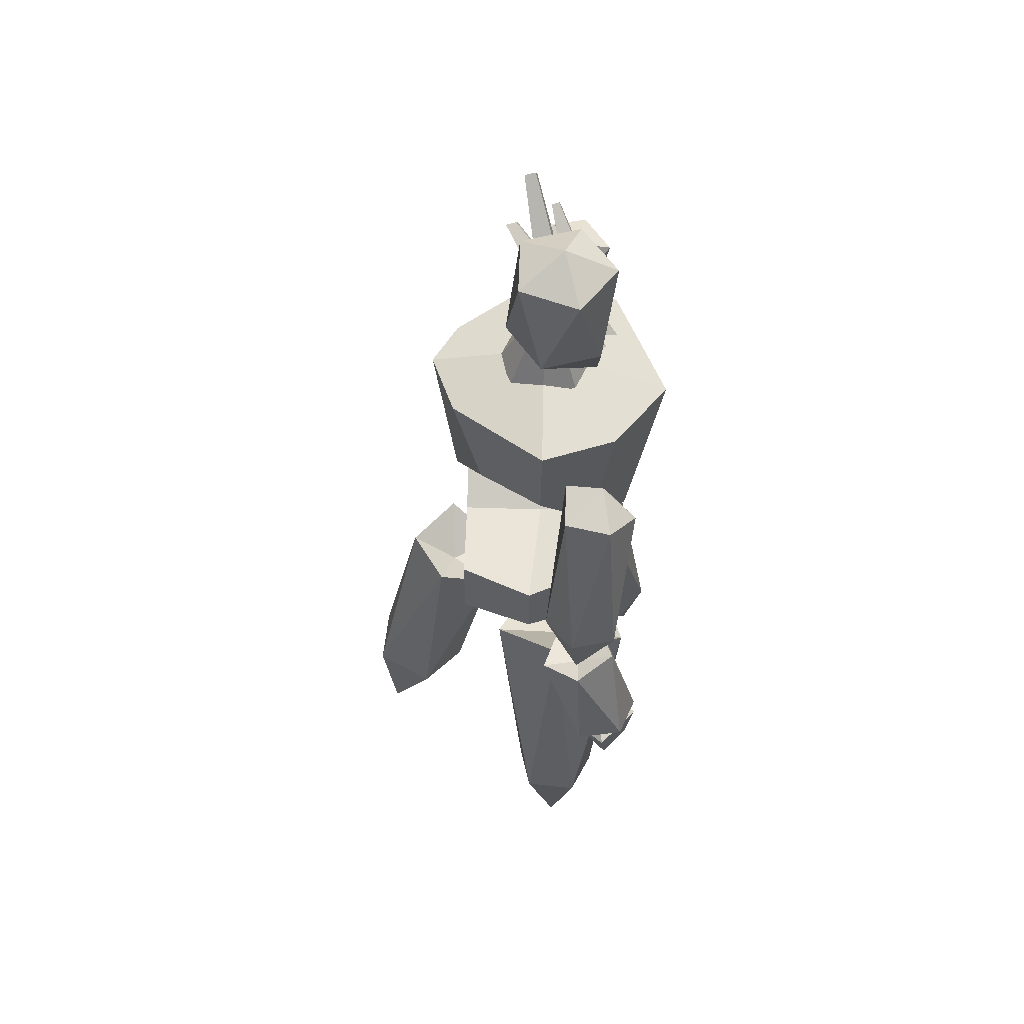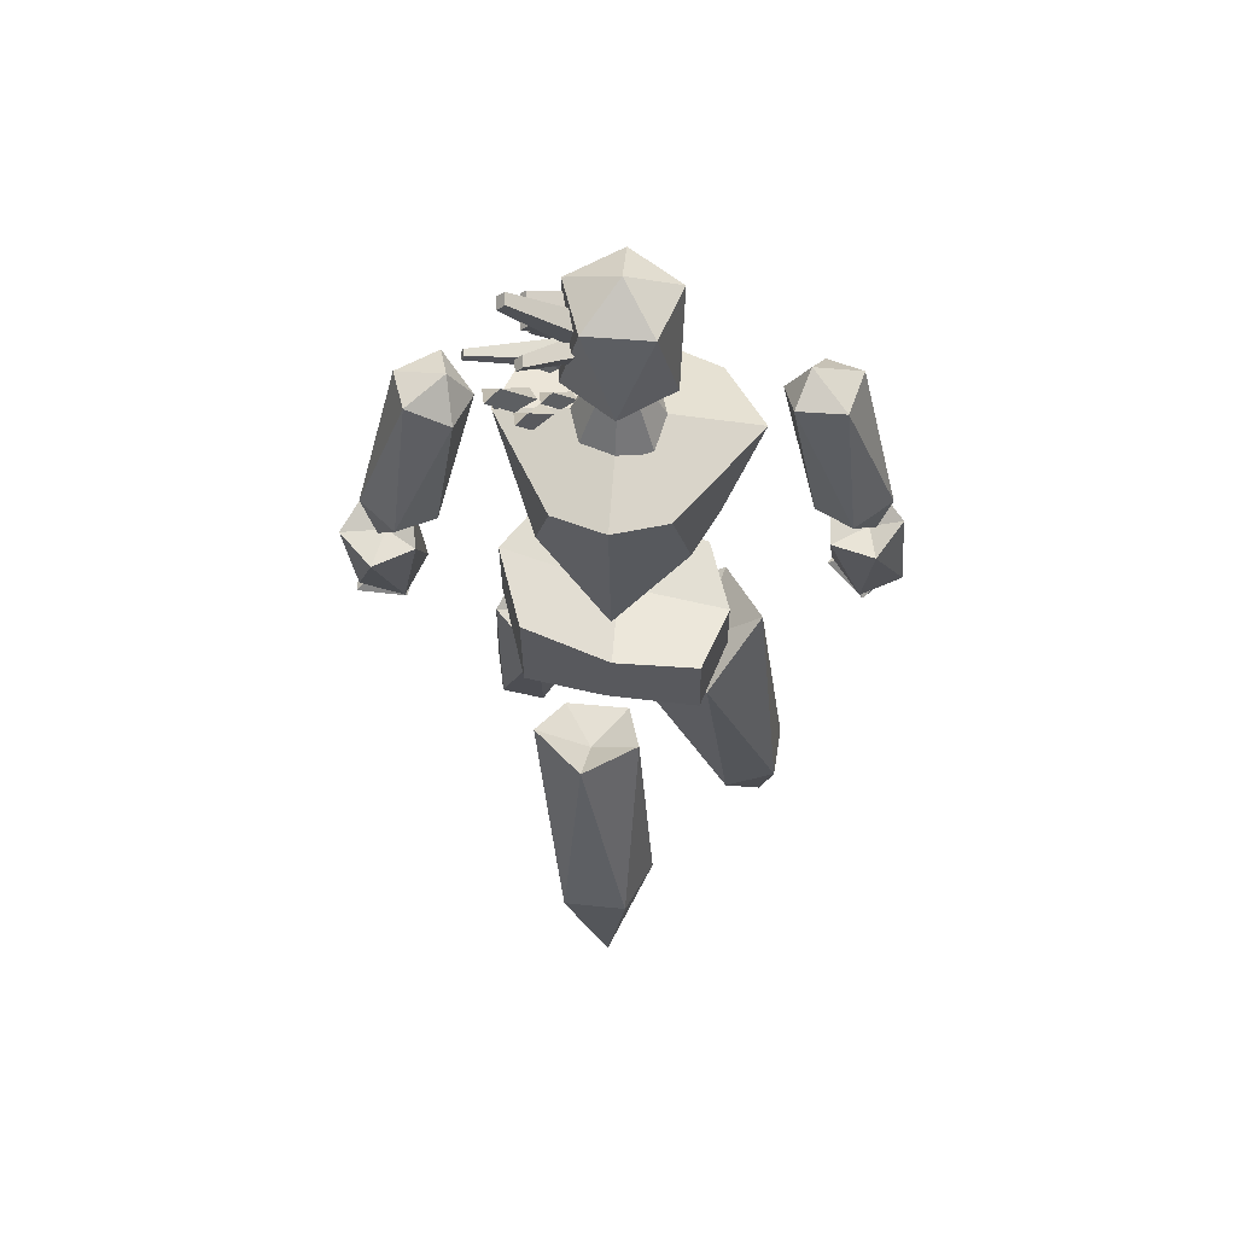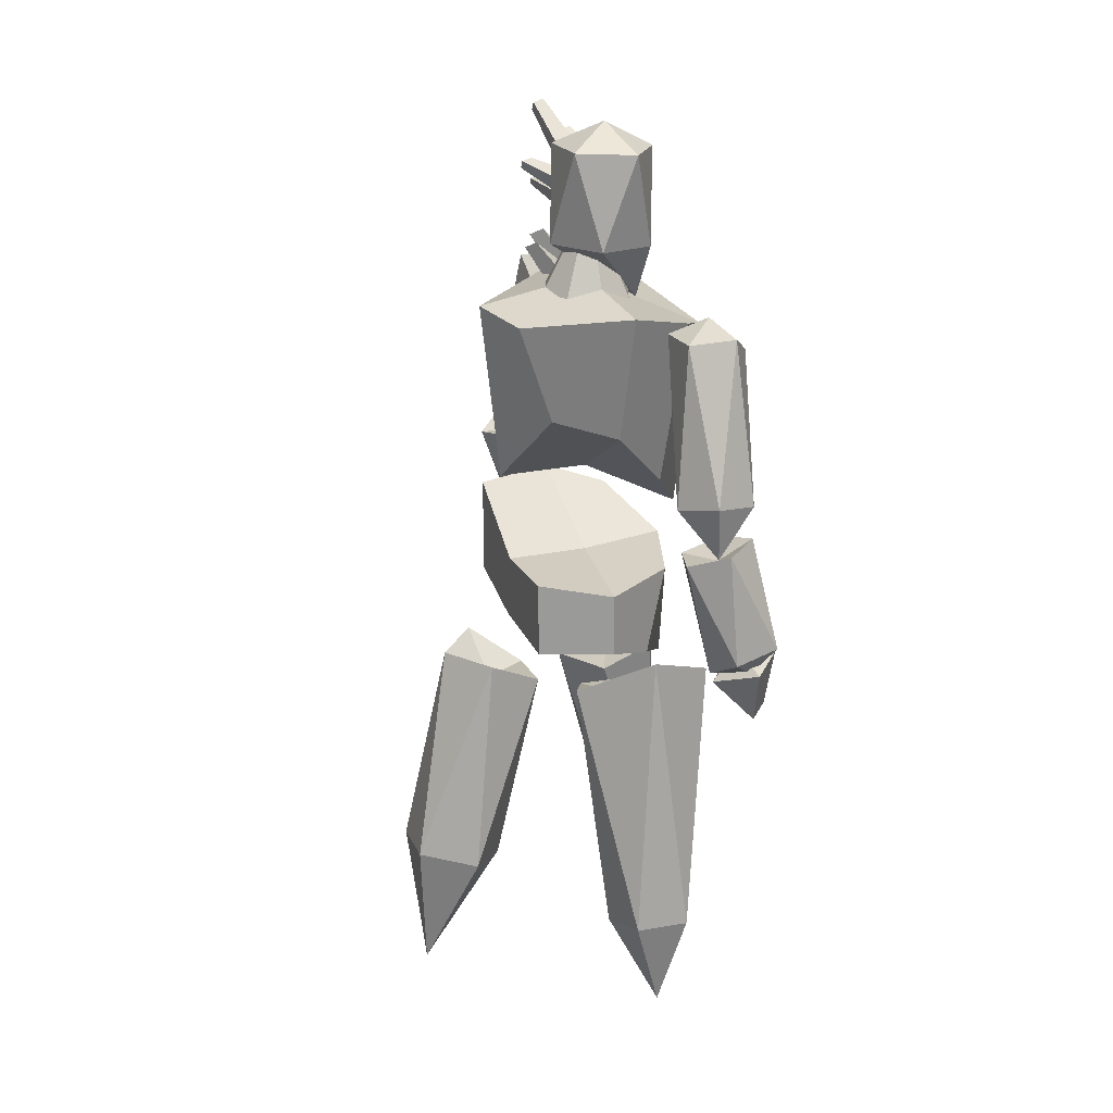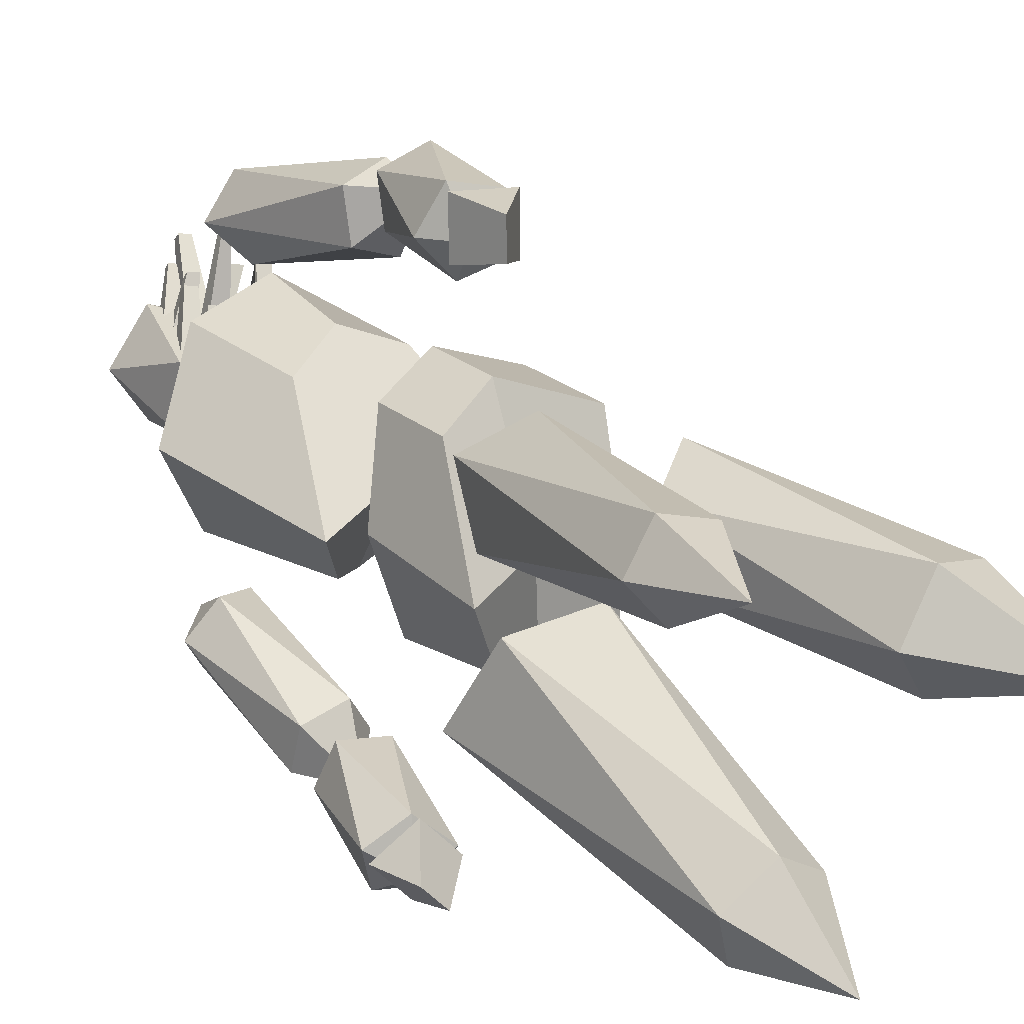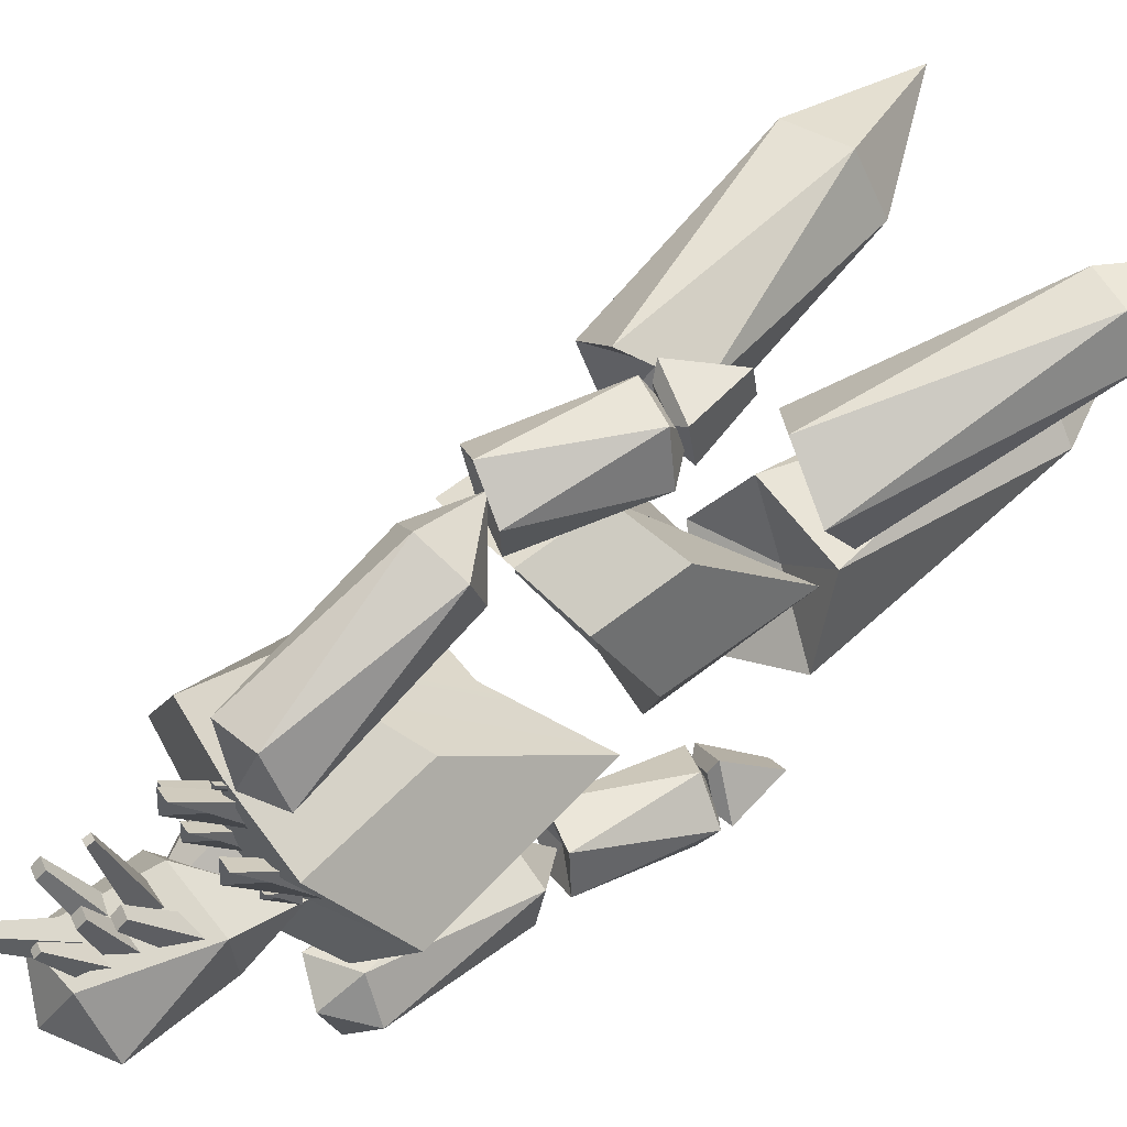
<metadata>
{"format":"obj","ext":"obj","renderer":"f3d","projection":"perspective","resolution":1024,"background":"white","views":[{"elev":56.8,"azim":-175.7,"up":"+Y"},{"elev":60.1,"azim":96.9,"up":"+Y"},{"elev":21.6,"azim":161.4,"up":"+Y"},{"elev":22.7,"azim":-35.2,"up":"+Z"},{"elev":64.1,"azim":-128.3,"up":"+Z"}]}
</metadata>
<code>
o Cone_Cone.002
v 1.289 39.26 0.5588
v 1.046 44.16 -1.903
v -0.4678 39.24 -0.07931
v -1.246 39.22 -1.768
v -0.5973 39.22 -3.52
v 1.082 39.25 -4.311
v 2.842 39.3 -3.671
v 3.628 39.32 -1.98
v 2.988 39.31 -0.2272
g Cone_Cone.002_Cone_Cone.002_Palette
f 1 2 3
f 3 2 4
f 4 2 5
f 5 2 6
f 6 2 7
f 7 2 8
f 8 2 9
f 9 2 1
f 1 3 4 5 6 7 8 9
o Cube_Cube.002
v 5.528 21.49 -1.719
v 5.514 24.88 -2.055
v 5.704 27.83 2.306
v 5.707 22.77 2.271
v 1.432 23.88 3.922
v 1.43 27.82 3.95
v -1.514 27 2.596
v -1.515 22.77 2.588
v -3.206 18.34 -2.102
v -3.166 25.32 -1.689
v -1.902 24.9 -6.079
v -0.9798 20.13 -6.004
v 1.457 20.92 -7.463
v 1.457 24.21 -7.443
v 5.319 24.93 -6.385
v 5.322 21.07 -6.433
v 1.163 20.78 -1.845
v 1.173 24.89 -1.879
g Cube_Cube.002_Cube_Cube.002_Palette
f 10 11 12 13
f 14 15 16 17
f 18 19 20 21
f 22 23 24 25
f 26 18 21 22
f 27 11 24 23
f 15 12 11 27
f 14 17 18 26
f 17 16 19 18
f 25 24 11 10
f 13 14 26 10
f 16 15 27 19
f 19 27 23 20
f 10 26 22 25
f 21 20 23 22
f 13 12 15 14
o Cube.001_Cube.001
v 5.987 29.72 -2.093
v 7.056 39.04 -2.13
v 5.992 38.41 0.6072
v 4.587 34.23 1.51
v 1.387 34.58 2.935
v 1.38 39.38 3.756
v -2.461 39.31 2.458
v -1.449 33.19 1.707
v -3.683 27.41 -2.62
v -5.419 36.95 -1.575
v -2.845 38.31 -6.173
v -1.767 29.72 -5.451
v 0.9594 32.6 -6.693
v 0.8394 39.38 -8.416
v 5.753 38.41 -4.762
v 4.272 33.55 -5.558
v 1.173 29.72 -1.879
v 1.173 40.12 -1.879
g Cube.001_Cube.001_Cube.001_Cube.001_Palette
f 28 29 30 31
f 32 33 34 35
f 36 37 38 39
f 40 41 42 43
f 44 36 39 40
f 45 29 42 41
f 33 30 29 45
f 32 35 36 44
f 35 34 37 36
f 43 42 29 28
f 31 32 44 28
f 34 33 45 37
f 37 45 41 38
f 28 44 40 43
f 39 38 41 40
f 31 30 33 32
o Cube.002_Cube.001
v -1.231 22.69 8.965
v -0.7458 19.87 9.663
v -0.6414 20.04 11.37
v -1.073 22.95 11.55
v 1.406 22.16 11.48
v 1.248 21.9 8.892
v -0.6168 22.97 9.389
v 0.9355 22.48 9.344
v -0.5177 23.14 11.01
v 1.035 22.64 10.96
g Cube.002_Cube.001_Cube.002_Cube.001_Palette
f 46 47 48 49
f 49 48 50
f 50 48 47 51
f 51 47 46
f 51 46 52 53
f 54 55 53 52
f 49 50 55 54
f 46 49 54 52
f 50 51 53 55
o Cube.003_Cube.001
v -3.229 22.58 -15.74
v -3.4 19.78 -14.83
v -4.524 20 -13.54
v -4.934 22.9 -13.8
v -3.128 22.14 -12.09
v -1.423 21.81 -14.03
v -3.089 22.88 -15.02
v -1.958 22.4 -13.94
v -4.156 23.08 -13.8
v -3.025 22.61 -12.73
g Cube.003_Cube.001_Cube.003_Cube.001_Palette
f 56 57 58 59
f 59 58 60
f 60 58 57 61
f 61 57 56
f 61 56 62 63
f 64 65 63 62
f 59 60 65 64
f 56 59 64 62
f 60 61 63 65
o Cube.004_Cube.001
v -0.2607 42.89 -0.8329
v 0.6096 44.5 1.67
v 0.5653 44.05 2.069
v -0.3316 42.14 -0.1637
v -0.009521 44.19 2.17
v -1.295 42.38 0.006017
v 0.03325 44.64 1.771
v -1.225 43.13 -0.6633
g Cube.004_Cube.001_Cube.004_Cube.001_Palette
f 66 67 68 69
f 69 68 70 71
f 71 70 72 73
f 73 72 67 66
f 69 71 73 66
f 70 68 67 72
o Cube.005_Cube.001
v 0.2943 44.64 -1.202
v 1.279 45.49 1.9
v 1.243 45.08 2.268
v 0.2137 43.73 -0.3921
v 0.7132 45.21 2.361
v -0.9509 44.02 -0.187
v 0.7499 45.62 1.993
v -0.8703 44.93 -0.9967
g Cube.005_Cube.001_Cube.005_Cube.001_Palette
f 74 75 76 77
f 77 76 78 79
f 79 78 80 81
f 81 80 75 74
f 77 79 81 74
f 78 76 75 80
o Cube.006_Cube.001
v 0.2752 45.2 -1.206
v 1.135 47.11 1.96
v 1.11 46.82 2.214
v 0.1945 44.3 -0.396
v 0.7441 46.91 2.278
v -0.9701 44.58 -0.191
v 0.7695 47.2 2.024
v -0.8894 45.49 -1.001
g Cube.006_Cube.001_Cube.006_Cube.001_Palette
f 82 83 84 85
f 85 84 86 87
f 87 86 88 89
f 89 88 83 82
f 85 87 89 82
f 86 84 83 88
o Cube.007_Cube.001
v 1.056 43.53 -1.412
v 2.113 44.06 4.569
v 2.082 43.73 4.691
v 0.965 42.4 -0.9891
v 1.746 43.8 4.782
v -0.1908 42.61 -0.6749
v 1.777 44.13 4.66
v -0.09295 43.74 -1.097
g Cube.007_Cube.001_Cube.007_Cube.001_Palette
f 90 91 92 93
f 93 92 94 95
f 95 94 96 97
f 97 96 91 90
f 93 95 97 90
f 94 92 91 96
o Cube.008_Cube.001
v 1.644 44.68 -1.258
v 3.451 45.55 1.81
v 3.413 45.14 2.178
v 1.562 43.77 -0.4485
v 2.884 45.27 2.271
v 0.3978 44.06 -0.2432
v 2.924 45.68 1.904
v 0.4839 44.97 -1.052
g Cube.008_Cube.001_Cube.008_Cube.001_Palette
f 98 99 100 101
f 101 100 102 103
f 103 102 104 105
f 105 104 99 98
f 101 103 105 98
f 102 100 99 104
o Cube.009_Cube.001
v 1.616 45.25 -1.263
v 2.574 48.45 2.567
v 2.534 48.01 2.961
v 1.535 44.34 -0.4538
v 1.967 48.15 3.061
v 0.3724 44.63 -0.2484
v 2.006 48.59 2.666
v 0.4595 45.53 -1.057
g Cube.009_Cube.001_Cube.009_Cube.001_Palette
f 106 107 108 109
f 109 108 110 111
f 111 110 112 113
f 113 112 107 106
f 109 111 113 106
f 110 108 107 112
o Cube.010_Cube.001
v -2.045 38.54 -0.3003
v -0.6585 41.18 1.576
v -0.08351 40.76 2.224
v -1.444 38.1 0.3773
v -0.8009 40.83 2.406
v -2.172 38.17 1.069
v -1.403 39.84 1.157
v -2.774 38.61 0.3914
g Cube.010_Cube.001_Cube.010_Cube.001_Palette
f 114 115 116 117
f 117 116 118 119
f 119 118 120 121
f 121 120 115 114
f 117 119 121 114
f 118 116 115 120
o Cube.011_Cube.001
v -1.765 39.16 -0.9173
v -1.213 40.22 -0.1673
v -0.9831 40.05 0.09182
v -1.523 38.99 -0.6461
v -1.27 40.08 0.1646
v -1.815 39.01 -0.3696
v -1.51 39.68 -0.3349
v -2.057 39.19 -0.6407
g Cube.011_Cube.001_Cube.011_Cube.001_Palette
f 122 123 124 125
f 125 124 126 127
f 127 126 128 129
f 129 128 123 122
f 125 127 129 122
f 126 124 123 128
o Icosphere.003
v -4.594 1.765 4.66
v -4.228 6.205 2.031
v -2.067 5.911 2.876
v -5.633 6.762 3.817
v -2.136 6.286 5.184
v -4.339 6.812 5.766
v -3.713 17.45 0.4637
v -0.6007 16.71 -0.3574
v 1.226 16.78 2.394
v -0.6478 18.12 4.828
v -3.611 18.99 3.565
v -1.63 16.79 2.306
g Icosphere.003_Icosphere.003_Palette
f 130 131 132
f 131 130 133
f 130 132 134
f 130 134 135
f 130 135 133
f 131 133 136
f 132 131 137
f 134 132 138
f 135 134 139
f 133 135 140
f 131 136 137
f 132 137 138
f 134 138 139
f 135 139 140
f 133 140 136
f 137 136 141
f 138 137 141
f 139 138 141
f 140 139 141
f 136 140 141
o Icosphere.004
v 10.82 1.219 -2.424
v 8.321 7.731 -4.594
v 11.34 8.433 -3.45
v 6.391 7.014 -2.01
v 11.28 8.149 -0.1593
v 8.217 7.272 0.7304
v 4.174 17.81 -2.781
v 7.066 19.32 -3.619
v 8.959 19.32 -0.8993
v 6.81 19.44 1.752
v 4.11 17.53 0.5097
v 6.518 17.56 -1.098
g Icosphere.004_Icosphere.004_Palette
f 142 143 144
f 143 142 145
f 142 144 146
f 142 146 147
f 142 147 145
f 143 145 148
f 144 143 149
f 146 144 150
f 147 146 151
f 145 147 152
f 143 148 149
f 144 149 150
f 146 150 151
f 147 151 152
f 145 152 148
f 149 148 153
f 150 149 153
f 151 150 153
f 152 151 153
f 148 152 153
o Icosphere.005
v -0.4736 17.46 -5.896
v -2.917 17.14 -2.815
v 1.641 17.12 -2.616
v 3.271 18.7 -6.672
v -4.106 19.08 -6.911
v -0.285 20.81 -9.105
v 1.806 5.122 -8.059
v -0.5359 4.74 -6.55
v -2.708 5.148 -8.257
v -1.709 5.782 -10.82
v 1.081 5.766 -10.7
v -0.3903 0.7375 -9.999
g Icosphere.005_Icosphere.005_Palette
f 154 155 156
f 156 157 154
f 154 158 155
f 154 159 158
f 154 157 159
f 156 160 157
f 155 161 156
f 158 162 155
f 159 163 158
f 157 164 159
f 156 161 160
f 155 162 161
f 158 163 162
f 159 164 163
f 157 160 164
f 161 165 160
f 162 165 161
f 163 165 162
f 164 165 163
f 160 165 164
o Icosphere.003_Icosphere.001
v -1.65 38.76 -1.744
v -1.82 41.78 -3.371
v 1.189 41.87 -4.495
v -1.683 41.8 -0.1597
v 3.187 41.96 -1.979
v 1.412 41.92 0.7008
v -2.44 46.67 -1.777
v -0.6647 46.71 -4.456
v 2.43 46.82 -3.596
v 2.568 46.85 -0.3847
v -0.4419 46.76 0.7394
v 0.2453 48.08 -1.904
g Icosphere.003_Icosphere.001_Icosphere.003_Icosphere.001_Palette
f 166 167 168
f 167 166 169
f 166 168 170
f 166 170 171
f 166 171 169
f 167 169 172
f 168 167 173
f 170 168 174
f 171 170 175
f 169 171 176
f 167 172 173
f 168 173 174
f 170 174 175
f 171 175 176
f 169 176 172
f 173 172 177
f 174 173 177
f 175 174 177
f 176 175 177
f 172 176 177
o Icosphere.005_Icosphere.001
v 1.736 28.48 9.759
v 3.11 31 8.482
v 1.763 31.3 10.38
v 1.722 30.37 6.7
v -0.4563 30.86 9.767
v -0.4817 30.28 7.494
v 1.741 38.12 5.494
v 1.708 39.14 7.654
v -0.472 38.87 8.493
v -1.937 38.83 6.564
v -0.4782 37.67 4.884
v -0.0451 39.66 5.962
g Icosphere.005_Icosphere.001_Icosphere.005_Icosphere.001_Palette
f 178 179 180
f 179 178 181
f 178 180 182
f 178 182 183
f 178 183 181
f 179 181 184
f 180 179 185
f 182 180 186
f 183 182 187
f 181 183 188
f 179 184 185
f 180 185 186
f 182 186 187
f 183 187 188
f 181 188 184
f 185 184 189
f 186 185 189
f 187 186 189
f 188 187 189
f 184 188 189
o Icosphere.006_Icosphere.001
v 1.38 28.33 9.418
v 0.05731 29.31 10.62
v 2.072 28.75 11.56
v 0.2491 29.11 8.297
v 3.509 28.21 9.821
v 2.382 28.43 7.805
v -1.823 24.02 9.74
v -0.7937 23.48 11.78
v 1.379 22.92 11.28
v 1.442 22.3 8.979
v -0.3859 23.47 8.001
v -0.4808 22.39 9.71
g Icosphere.006_Icosphere.001_Icosphere.006_Icosphere.001_Palette
f 190 191 192
f 191 190 193
f 190 192 194
f 190 194 195
f 190 195 193
f 191 193 196
f 192 191 197
f 194 192 198
f 195 194 199
f 193 195 200
f 191 196 197
f 192 197 198
f 194 198 199
f 195 199 200
f 193 200 196
f 197 196 201
f 198 197 201
f 199 198 201
f 200 199 201
f 196 200 201
o Icosphere.007_Icosphere.001
v -1.537 28.42 -14.09
v -3.436 30.93 -13.85
v -1.254 31.24 -14.65
v -3.299 30.33 -11.59
v 0.231 30.83 -12.88
v -1.033 30.27 -10.99
v -4.076 38.08 -10.69
v -2.832 39.09 -12.46
v -0.5576 38.85 -11.91
v -0.4466 38.84 -9.488
v -2.59 37.67 -8.919
v -2.351 39.66 -10.08
g Icosphere.007_Icosphere.001_Icosphere.007_Icosphere.001_Palette
f 202 203 204
f 203 202 205
f 202 204 206
f 202 206 207
f 202 207 205
f 203 205 208
f 204 203 209
f 206 204 210
f 207 206 211
f 205 207 212
f 203 208 209
f 204 209 210
f 206 210 211
f 207 211 212
f 205 212 208
f 209 208 213
f 210 209 213
f 211 210 213
f 212 211 213
f 208 212 213
o Icosphere.008_Icosphere.001
v -1.645 28.26 -13.74
v -3.421 29.26 -13.85
v -2.657 28.75 -11.75
v -1.654 29 -15.36
v -0.4164 28.18 -11.96
v 0.2035 28.33 -14.19
v -4.184 23.91 -15.65
v -4.889 23.44 -13.46
v -2.998 22.9 -12.27
v -1.343 22.23 -13.84
v -1.944 23.34 -15.85
v -3.223 22.31 -14.68
g Icosphere.008_Icosphere.001_Icosphere.008_Icosphere.001_Palette
f 214 215 216
f 215 214 217
f 214 216 218
f 214 218 219
f 214 219 217
f 215 217 220
f 216 215 221
f 218 216 222
f 219 218 223
f 217 219 224
f 215 220 221
f 216 221 222
f 218 222 223
f 219 223 224
f 217 224 220
f 221 220 225
f 222 221 225
f 223 222 225
f 224 223 225
f 220 224 225
o Cube.012_Cube.001
v 0.9774 38.91 0.4355
v 2.665 41.17 1.865
v 3.134 40.82 2.393
v 1.747 38.35 1.302
v 2.549 40.88 2.542
v 0.8155 38.43 2.186
v 2.059 40.08 1.523
v 0.04641 38.99 1.32
g Cube.012_Cube.001_Cube.012_Cube.001_Palette
f 226 227 228 229
f 229 228 230 231
f 231 230 232 233
f 233 232 227 226
f 229 231 233 226
f 230 228 227 232
o Cube.013_Cube.001
v 0.442 38.94 1.32
v 1.829 41.59 3.196
v 2.404 41.17 3.844
v 1.044 38.5 1.997
v 1.686 41.23 4.026
v 0.3153 38.57 2.689
v 1.085 40.25 2.777
v -0.2864 39.01 2.012
g Cube.013_Cube.001_Cube.013_Cube.001_Palette
f 234 235 236 237
f 237 236 238 239
f 239 238 240 241
f 241 240 235 234
f 237 239 241 234
f 238 236 235 240
o Cube.014_Cube.001
v 0.475 39.26 -0.4361
v 1.506 41.23 0.9602
v 1.934 40.92 1.442
v 0.924 38.93 0.06847
v 1.4 40.96 1.578
v 0.384 38.99 0.5837
v 0.9527 40.23 0.6481
v -0.06628 39.31 0.07882
g Cube.014_Cube.001_Cube.014_Cube.001_Palette
f 242 243 244 245
f 245 244 246 247
f 247 246 248 249
f 249 248 243 242
f 245 247 249 242
f 246 244 243 248
o Cube.015_Cube.001
v 1.001 39.06 2.981
v 1.396 39.82 3.515
v 1.56 39.7 3.7
v 1.172 38.94 3.174
v 1.356 39.72 3.752
v 0.9649 38.96 3.371
v 1.184 39.44 3.396
v 0.7934 39.08 3.178
g Cube.015_Cube.001_Cube.015_Cube.001_Palette
f 250 251 252 253
f 253 252 254 255
f 255 254 256 257
f 257 256 251 250
f 253 255 257 250
f 254 252 251 256

</code>
